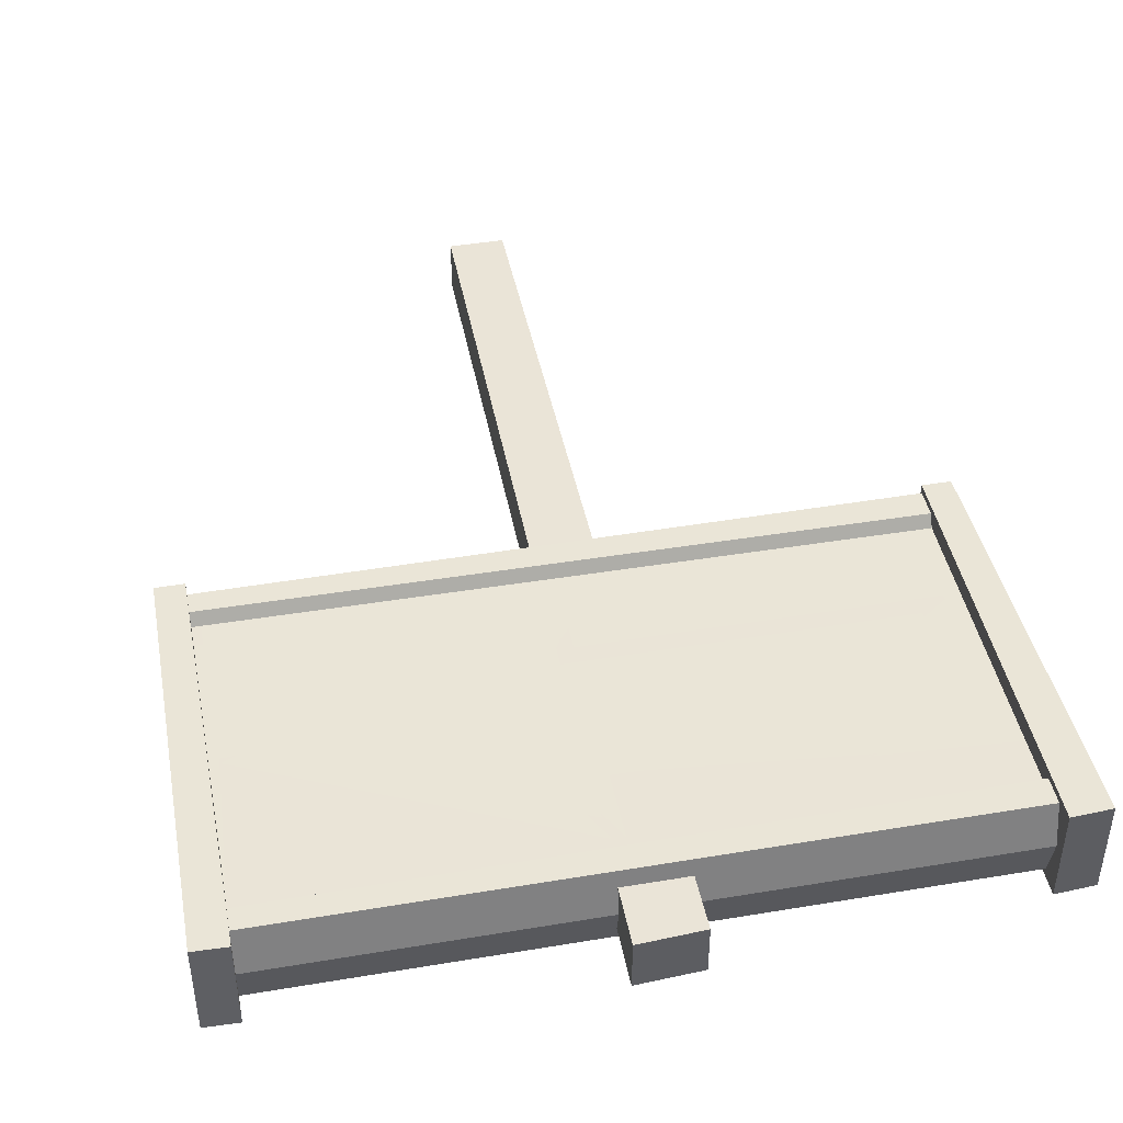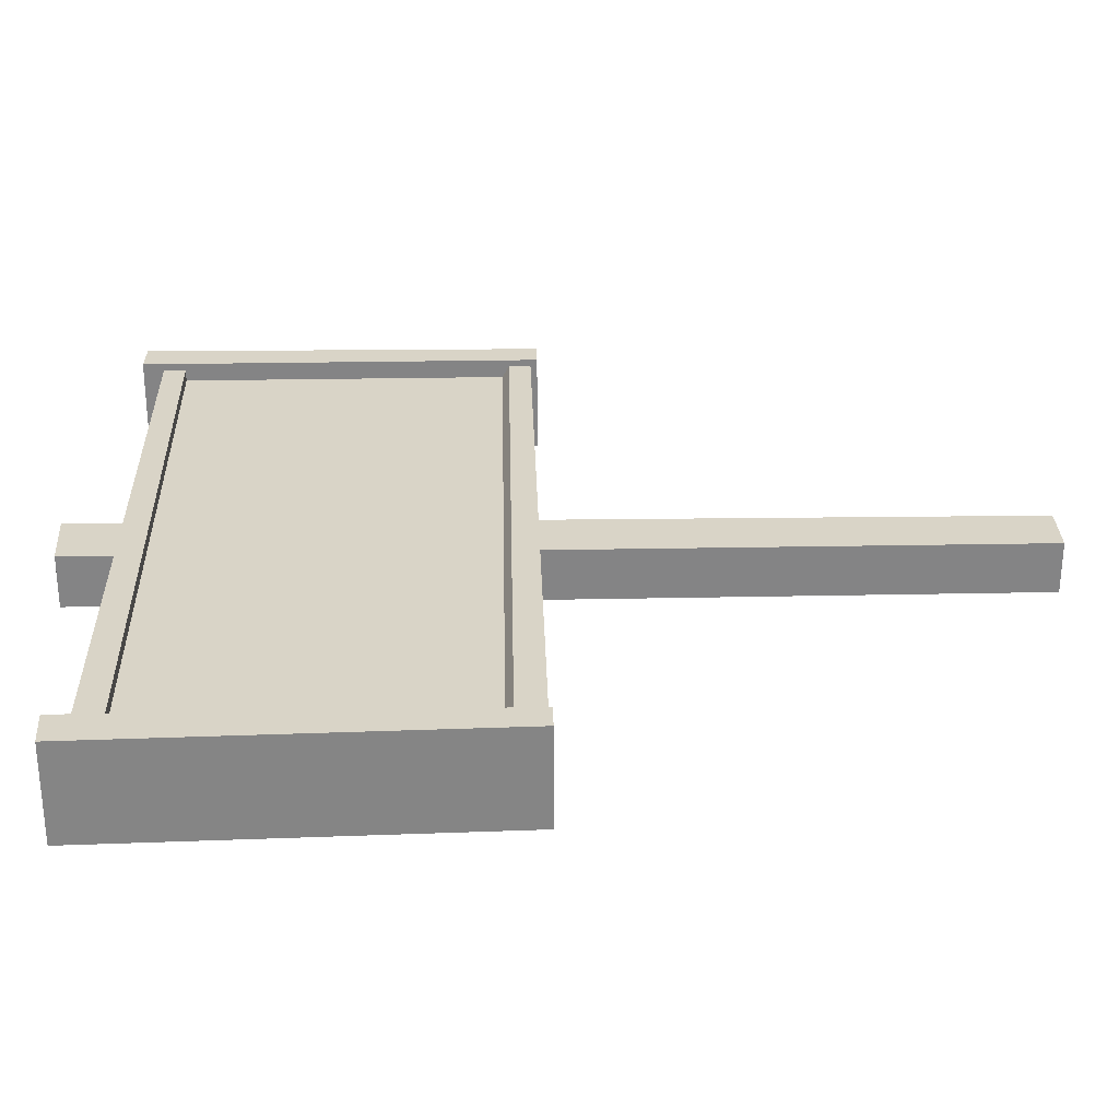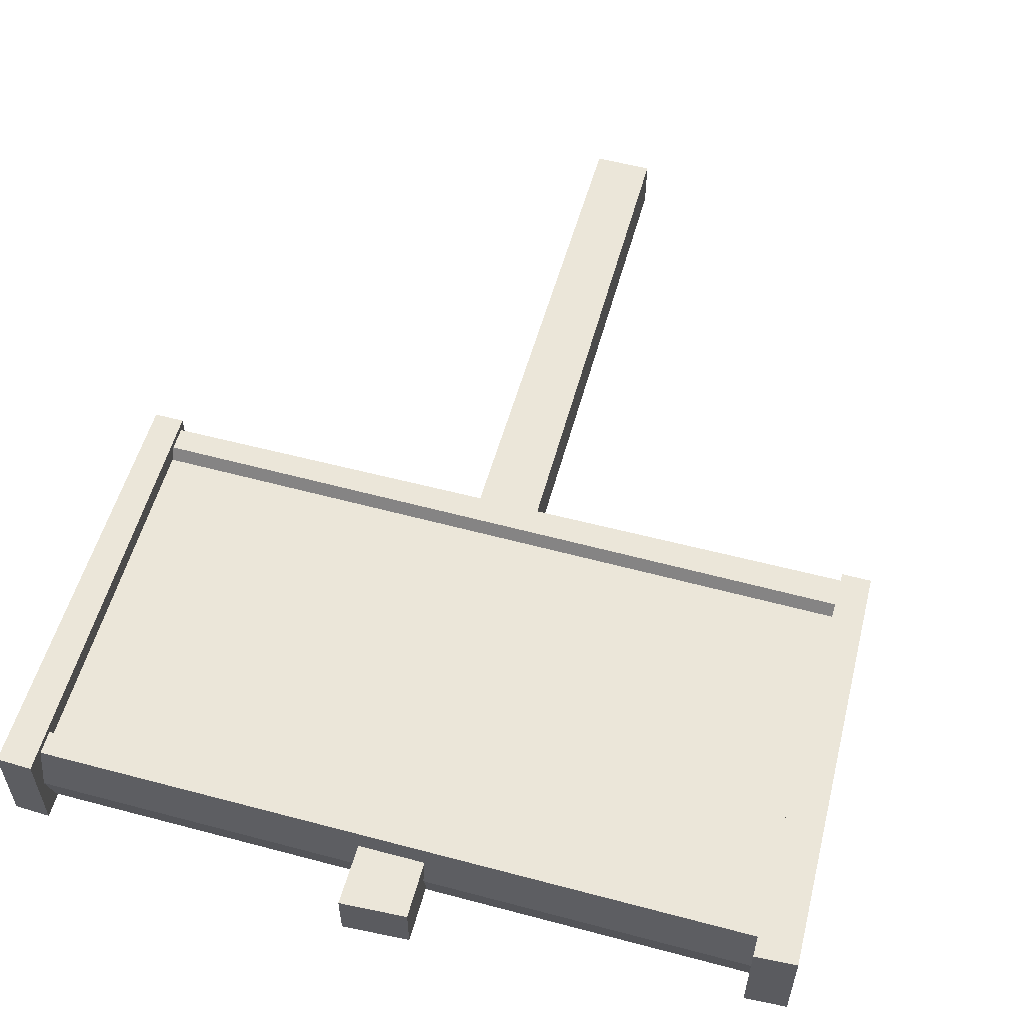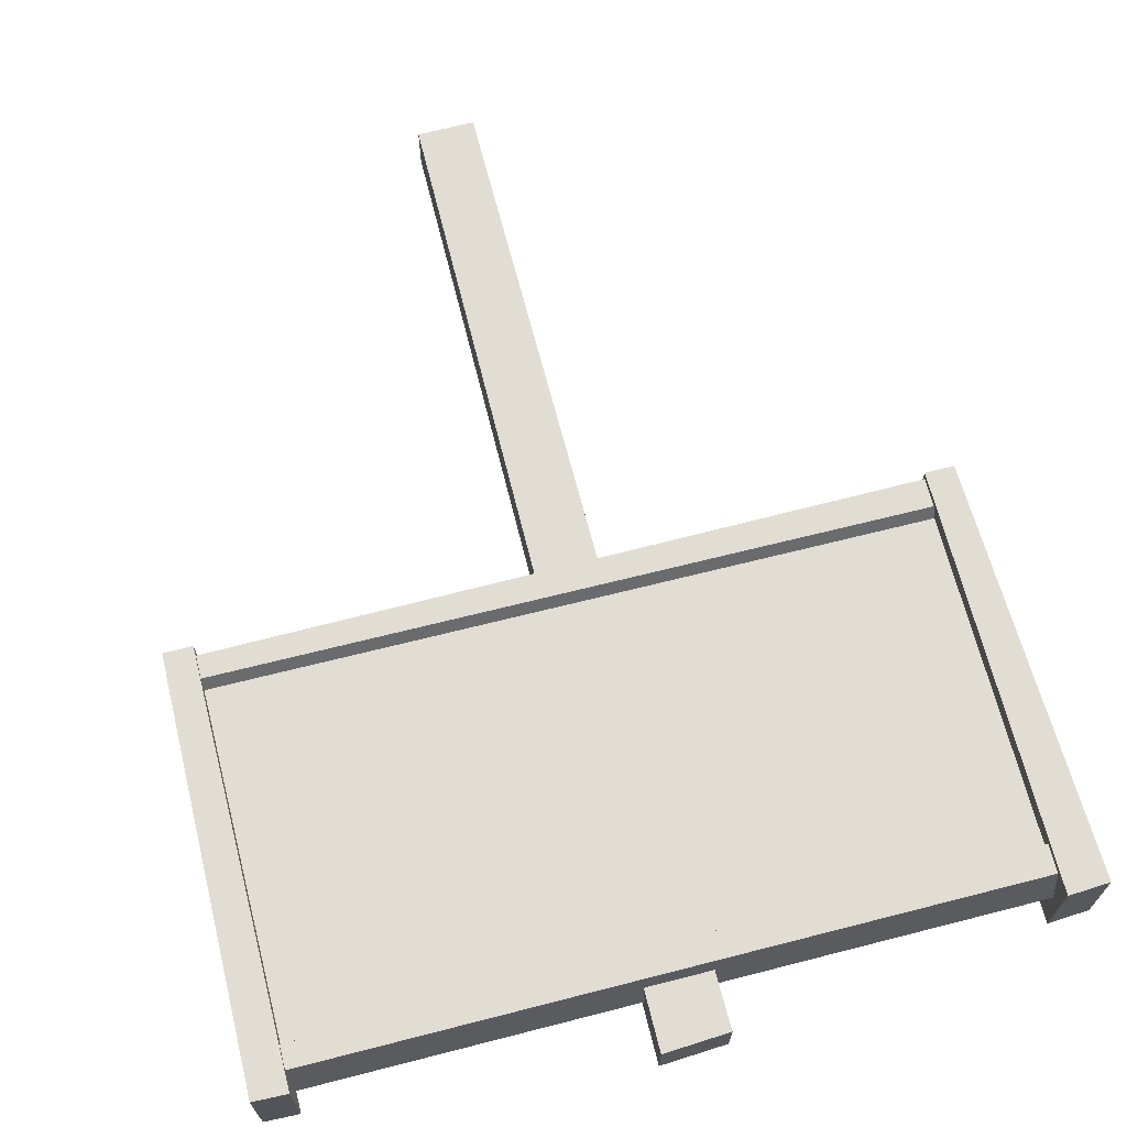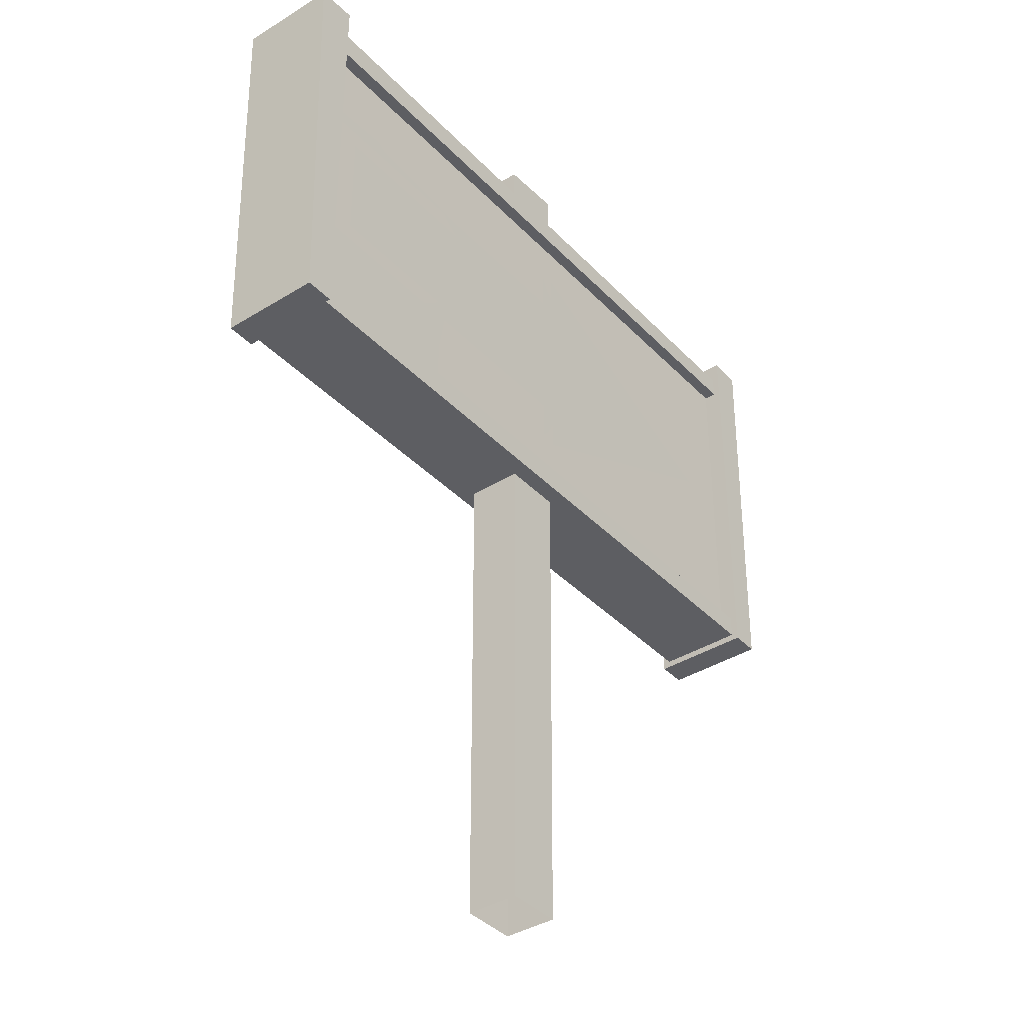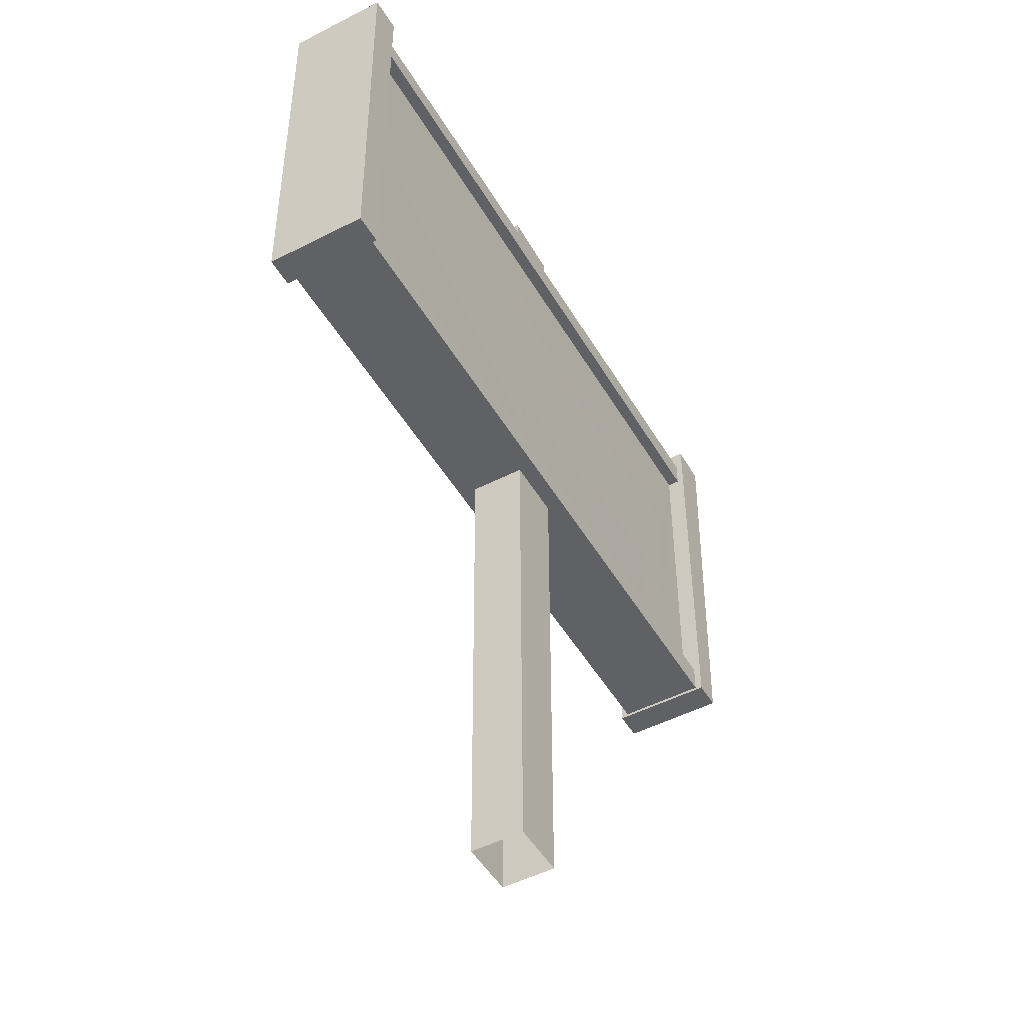
<metadata>
{"format":"obj","ext":"obj","renderer":"f3d","projection":"perspective","resolution":1024,"background":"white","views":[{"elev":44.0,"azim":168.9,"up":"+Z"},{"elev":28.6,"azim":-91.6,"up":"+Z"},{"elev":56.9,"azim":-164.5,"up":"+Z"},{"elev":68.2,"azim":165.6,"up":"+Z"},{"elev":-38.7,"azim":-52.0,"up":"+Y"},{"elev":-49.3,"azim":119.6,"up":"+Y"}]}
</metadata>
<code>
g Combined_M_Cmn_ArrowWood_Prefab_Mesh
v 147.7 39.17 5.588
v 147.7 36.87 5.588
v 141.2 36.87 5.588
v 141.2 39.17 5.588
v 152.9 38.02 5.588
v 147.7 35.63 5.588
v 147.7 40.41 5.588
v 141.2 36.87 5.588
v 147.7 36.87 5.588
v 147.4 36.51 5.588
v 140.7 36.51 5.588
v 141.2 39.17 5.588
v 140.7 39.53 5.588
v 147.7 39.17 5.588
v 147.4 39.53 5.588
v 147.7 40.41 5.588
v 147.4 40.99 5.588
v 152.9 38.02 5.588
v 153.7 38.02 5.588
v 147.4 35.04 5.588
v 147.7 35.63 5.588
v 140.3 34.02 5.97
v 139.8 34.02 5.97
v 139.5 42.14 5.97
v 140.3 42.19 5.97
v 140.3 42.19 5.97
v 139.5 42.14 5.97
v 139.5 42.14 4.98
v 140.3 42.19 4.98
v 140.3 34.02 4.98
v 139.8 34.02 4.98
v 139.8 34.02 5.97
v 140.3 34.02 5.97
v 139.8 34.02 5.97
v 139.8 34.02 4.98
v 139.5 42.14 4.98
v 139.5 42.14 5.97
v 140.3 34.02 4.98
v 140.3 34.02 5.97
v 140.3 42.19 5.97
v 140.3 42.19 4.98
v 154.5 34 5.97
v 153.9 34 5.97
v 153.9 42.16 5.97
v 154.6 42.14 5.97
v 154.6 42.14 5.97
v 153.9 42.16 5.97
v 153.9 42.16 4.98
v 154.6 42.14 4.98
v 154.5 34 4.98
v 153.9 34 4.98
v 153.9 34 5.97
v 154.5 34 5.97
v 153.9 34 5.97
v 153.9 34 4.98
v 153.9 42.16 4.98
v 153.9 42.16 5.97
v 154.5 34 4.98
v 154.5 34 5.97
v 154.6 42.14 5.97
v 154.6 42.14 4.98
v 147.6 24.46 5.48
v 146.5 24.46 5.48
v 146.5 42.92 5.507
v 147.8 42.99 5.507
v 143.1 39.96 5.588
v 140.3 39.78 5.588
v 140.3 40.13 5.588
v 153.9 35.19 5.589
v 150.1 35.37 5.589
v 153.9 35.52 5.589
v 140.7 36.51 5.588
v 147.4 36.51 5.588
v 140.3 34.78 5.588
v 147.4 35.04 5.588
v 153.9 34.72 5.589
v 150.1 35.37 5.589
v 153.7 38.02 5.588
v 153.9 35.52 5.589
v 153.9 41.29 5.589
v 147.4 40.99 5.588
v 140.3 41.2 5.588
v 147.4 39.53 5.588
v 153.9 35.19 5.589
v 140.7 39.53 5.588
v 143.1 39.96 5.588
v 140.3 40.13 5.588
v 140.3 39.78 5.588
v 153.9 41.29 5.829
v 140.3 41.2 5.829
v 140.3 41.74 5.829
v 153.9 41.74 5.829
v 153.9 41.74 5.829
v 140.3 41.74 5.829
v 140.3 41.95 4.98
v 153.9 41.95 4.98
v 153.9 41.29 5.589
v 140.3 41.2 5.588
v 140.3 41.2 5.829
v 153.9 41.29 5.829
v 153.9 34.14 5.829
v 140.3 34.08 5.829
v 140.3 34.64 5.829
v 153.9 34.58 5.829
v 153.9 34.58 5.829
v 140.3 34.64 5.829
v 140.3 34.78 5.588
v 153.9 34.72 5.589
v 153.9 34.14 4.98
v 140.3 34.08 4.98
v 140.3 34.08 5.829
v 153.9 34.14 5.829
v 147.7 39.17 4.372
v 141.2 39.17 4.372
v 141.2 36.87 4.372
v 147.7 36.87 4.372
v 152.9 38.02 4.372
v 147.7 35.63 4.372
v 147.7 40.41 4.372
v 141.2 36.87 4.372
v 140.7 36.51 4.372
v 147.4 36.51 4.372
v 147.7 36.87 4.372
v 141.2 39.17 4.372
v 140.7 39.53 4.372
v 147.7 39.17 4.372
v 147.4 39.53 4.372
v 147.7 40.41 4.372
v 147.4 40.99 4.371
v 152.9 38.02 4.372
v 153.7 38.02 4.372
v 147.4 35.04 4.371
v 147.7 35.63 4.372
v 140.3 34.02 3.99
v 140.3 42.19 3.99
v 139.5 42.14 3.99
v 139.8 34.02 3.99
v 140.3 42.19 3.99
v 140.3 42.19 4.98
v 139.5 42.14 4.98
v 139.5 42.14 3.99
v 140.3 34.02 4.98
v 140.3 34.02 3.99
v 139.8 34.02 3.99
v 139.8 34.02 4.98
v 139.8 34.02 3.99
v 139.5 42.14 3.99
v 139.5 42.14 4.98
v 139.8 34.02 4.98
v 140.3 34.02 4.98
v 140.3 42.19 4.98
v 140.3 42.19 3.99
v 140.3 34.02 3.99
v 154.5 34 3.99
v 154.6 42.14 3.99
v 153.9 42.16 3.99
v 153.9 34 3.99
v 154.6 42.14 3.99
v 154.6 42.14 4.98
v 153.9 42.16 4.98
v 153.9 42.16 3.99
v 154.5 34 4.98
v 154.5 34 3.99
v 153.9 34 3.99
v 153.9 34 4.98
v 153.9 34 3.99
v 153.9 42.16 3.99
v 153.9 42.16 4.98
v 153.9 34 4.98
v 154.5 34 4.98
v 154.6 42.14 4.98
v 154.6 42.14 3.99
v 154.5 34 3.99
v 147.6 24.46 4.449
v 147.8 42.99 4.449
v 146.5 42.92 4.449
v 146.5 24.46 4.449
v 147.8 42.99 4.449
v 147.8 42.99 5.507
v 146.5 42.92 5.507
v 146.5 42.92 4.449
v 146.5 24.46 4.449
v 146.5 42.92 4.449
v 146.5 42.92 5.507
v 146.5 24.46 5.48
v 147.6 24.46 5.48
v 147.8 42.99 5.507
v 147.8 42.99 4.449
v 147.6 24.46 4.449
v 143.1 39.96 4.372
v 140.3 40.13 4.372
v 140.3 39.78 4.372
v 153.9 35.19 4.371
v 153.9 35.52 4.371
v 150.1 35.37 4.371
v 140.7 36.51 4.372
v 140.3 34.78 4.371
v 147.4 36.51 4.372
v 147.4 35.04 4.371
v 153.9 34.72 4.371
v 150.1 35.37 4.371
v 153.7 38.02 4.372
v 153.9 35.52 4.371
v 153.9 41.29 4.371
v 147.4 40.99 4.371
v 140.3 41.2 4.371
v 147.4 39.53 4.372
v 153.9 35.19 4.371
v 140.7 39.53 4.372
v 143.1 39.96 4.372
v 140.3 40.13 4.372
v 140.3 39.78 4.372
v 153.9 41.29 4.131
v 153.9 41.74 4.131
v 140.3 41.74 4.131
v 140.3 41.2 4.131
v 153.9 41.74 4.131
v 153.9 41.95 4.98
v 140.3 41.95 4.98
v 140.3 41.74 4.131
v 153.9 41.29 4.371
v 153.9 41.29 4.131
v 140.3 41.2 4.131
v 140.3 41.2 4.371
v 153.9 34.14 4.131
v 153.9 34.58 4.131
v 140.3 34.64 4.131
v 140.3 34.08 4.131
v 153.9 34.58 4.131
v 153.9 34.72 4.371
v 140.3 34.78 4.371
v 140.3 34.64 4.131
v 153.9 34.14 4.98
v 153.9 34.14 4.131
v 140.3 34.08 4.131
v 140.3 34.08 4.98
g Combined_M_Cmn_ArrowWood_Prefab_Mesh_0
f 3 2 1
f 4 3 1
f 2 5 1
f 6 5 2
f 5 7 1
f 10 9 8
f 11 10 8
f 11 8 12
f 13 11 12
f 13 12 14
f 15 13 14
f 15 14 16
f 17 15 16
f 17 16 18
f 19 17 18
f 10 20 9
f 20 21 9
f 19 18 21
f 20 19 21
f 24 23 22
f 25 24 22
f 28 27 26
f 29 28 26
f 32 31 30
f 33 32 30
f 36 35 34
f 37 36 34
f 40 39 38
f 41 40 38
f 44 43 42
f 45 44 42
f 48 47 46
f 49 48 46
f 52 51 50
f 53 52 50
f 56 55 54
f 57 56 54
f 60 59 58
f 61 60 58
f 64 63 62
f 65 64 62
f 68 67 66
f 71 70 69
f 74 73 72
f 74 75 73
f 76 75 74
f 77 75 76
f 78 75 77
f 79 78 77
f 80 78 79
f 80 81 78
f 82 81 80
f 82 83 81
f 84 77 76
f 74 72 85
f 86 85 83
f 82 86 83
f 82 87 86
f 88 74 85
f 86 88 85
f 91 90 89
f 92 91 89
f 95 94 93
f 96 95 93
f 99 98 97
f 100 99 97
f 103 102 101
f 104 103 101
f 107 106 105
f 108 107 105
f 111 110 109
f 112 111 109
f 115 114 113
f 116 115 113
f 117 116 113
f 117 118 116
f 119 117 113
f 122 121 120
f 123 122 120
f 120 121 124
f 121 125 124
f 124 125 126
f 125 127 126
f 126 127 128
f 127 129 128
f 128 129 130
f 129 131 130
f 132 122 123
f 133 132 123
f 131 132 133
f 130 131 133
f 136 135 134
f 137 136 134
f 140 139 138
f 141 140 138
f 144 143 142
f 145 144 142
f 148 147 146
f 149 148 146
f 152 151 150
f 153 152 150
f 156 155 154
f 157 156 154
f 160 159 158
f 161 160 158
f 164 163 162
f 165 164 162
f 168 167 166
f 169 168 166
f 172 171 170
f 173 172 170
f 176 175 174
f 177 176 174
f 180 179 178
f 181 180 178
f 184 183 182
f 185 184 182
f 188 187 186
f 189 188 186
f 192 191 190
f 195 194 193
f 198 197 196
f 199 197 198
f 199 200 197
f 199 201 200
f 199 202 201
f 202 203 201
f 202 204 203
f 205 204 202
f 205 206 204
f 207 206 205
f 201 208 200
f 196 197 209
f 209 210 207
f 210 206 207
f 211 206 210
f 197 212 209
f 212 210 209
f 215 214 213
f 216 215 213
f 219 218 217
f 220 219 217
f 223 222 221
f 224 223 221
f 227 226 225
f 228 227 225
f 231 230 229
f 232 231 229
f 235 234 233
f 236 235 233

</code>
